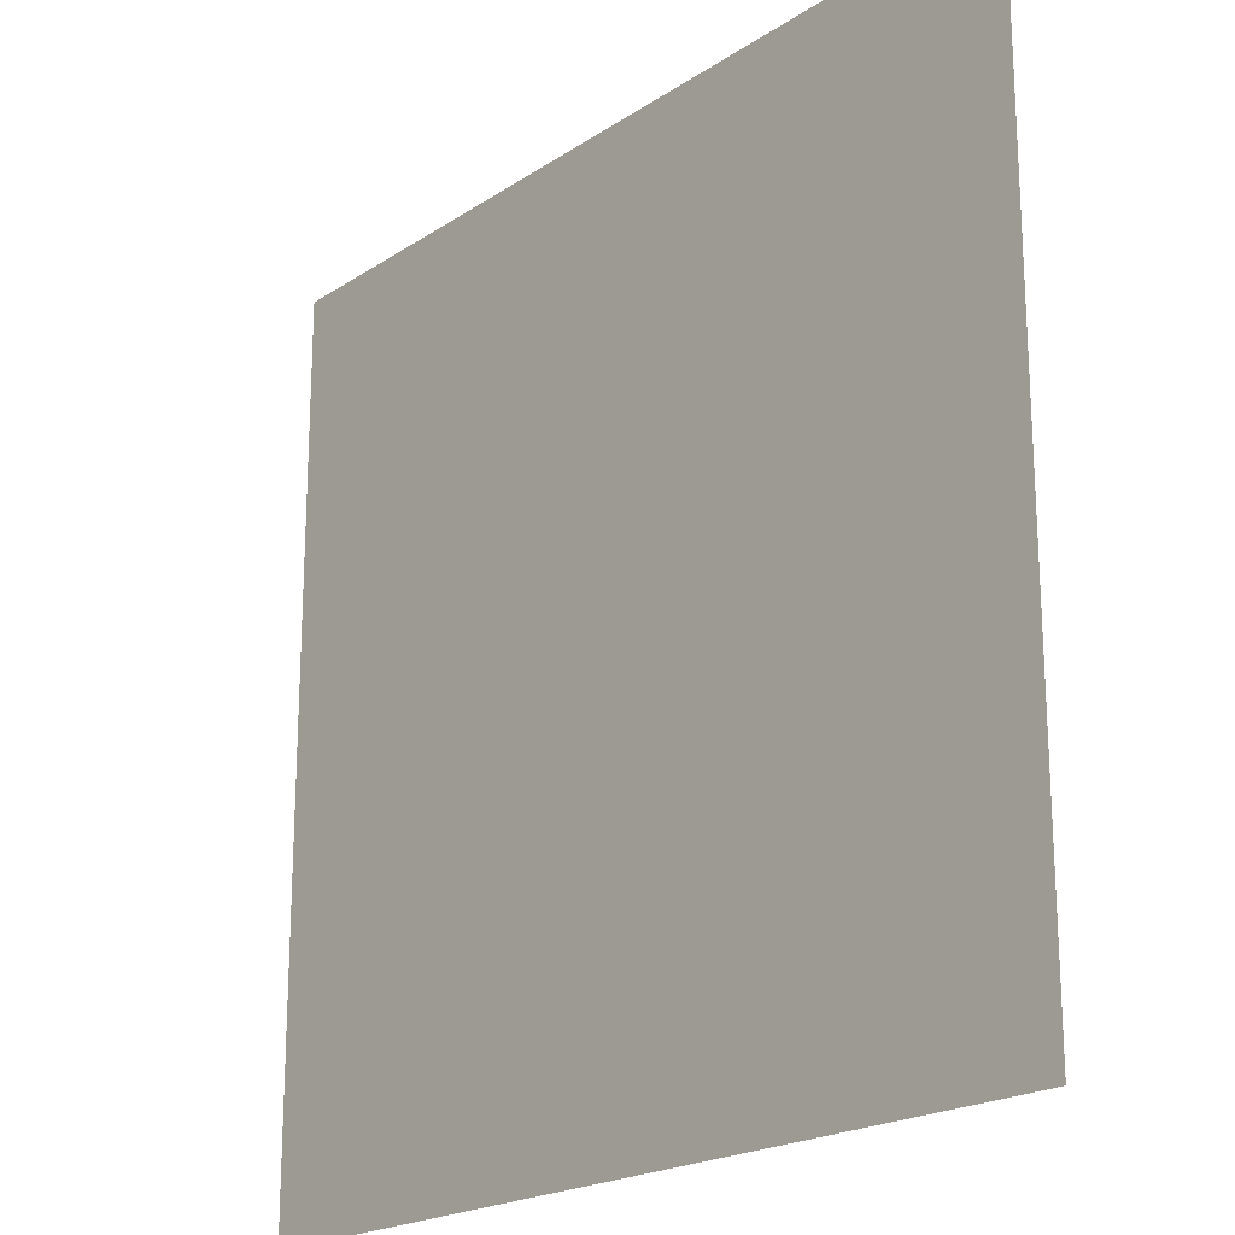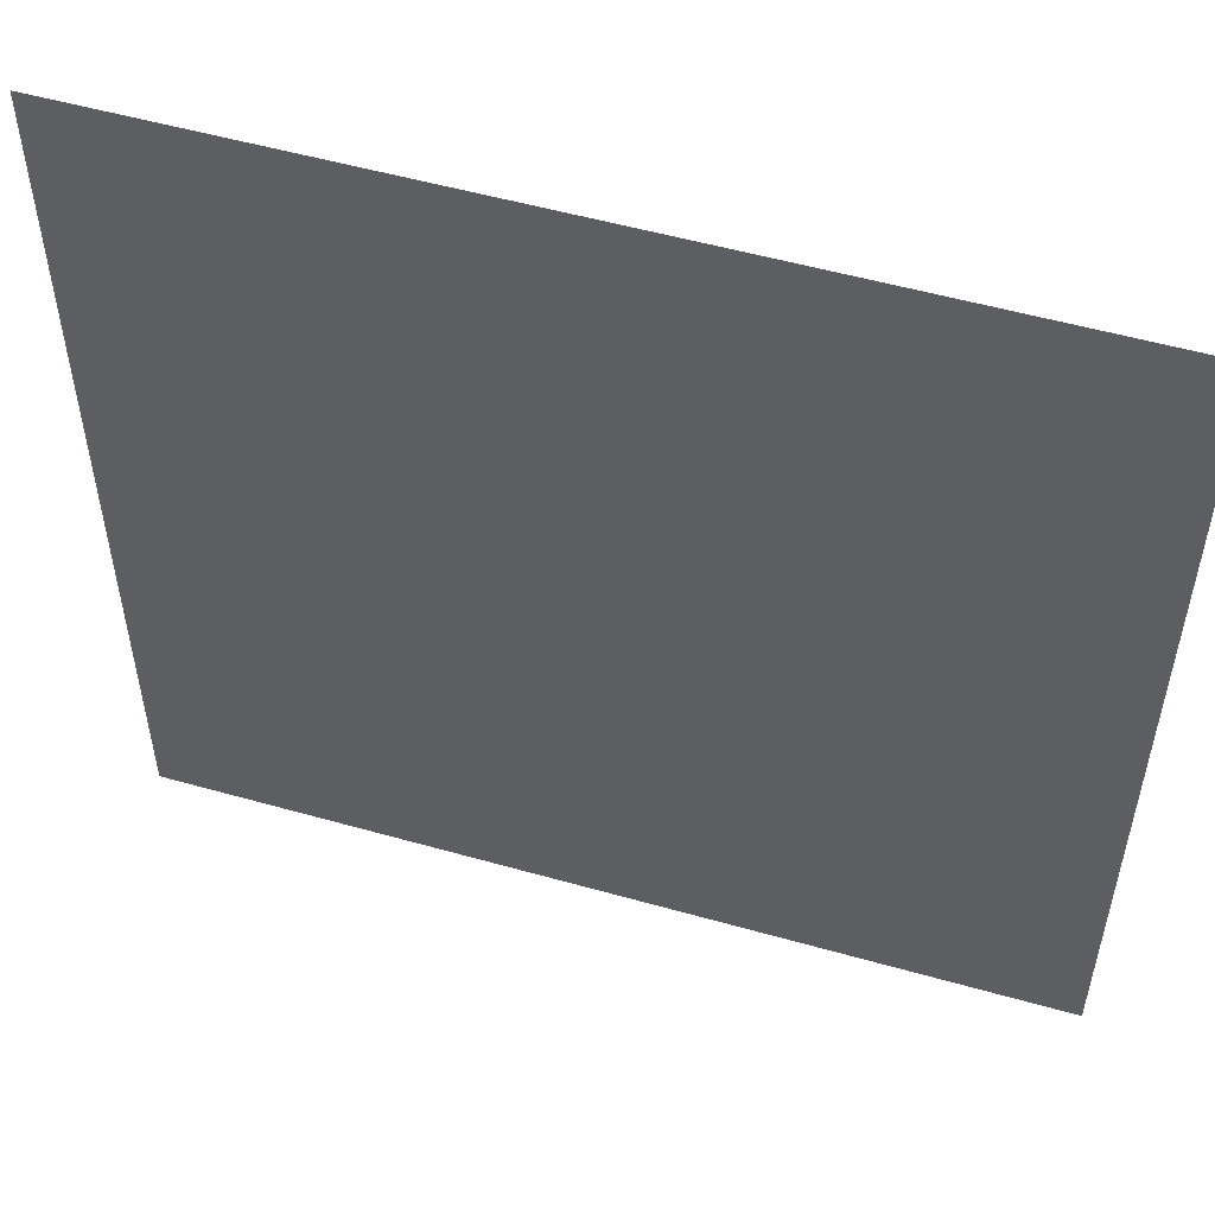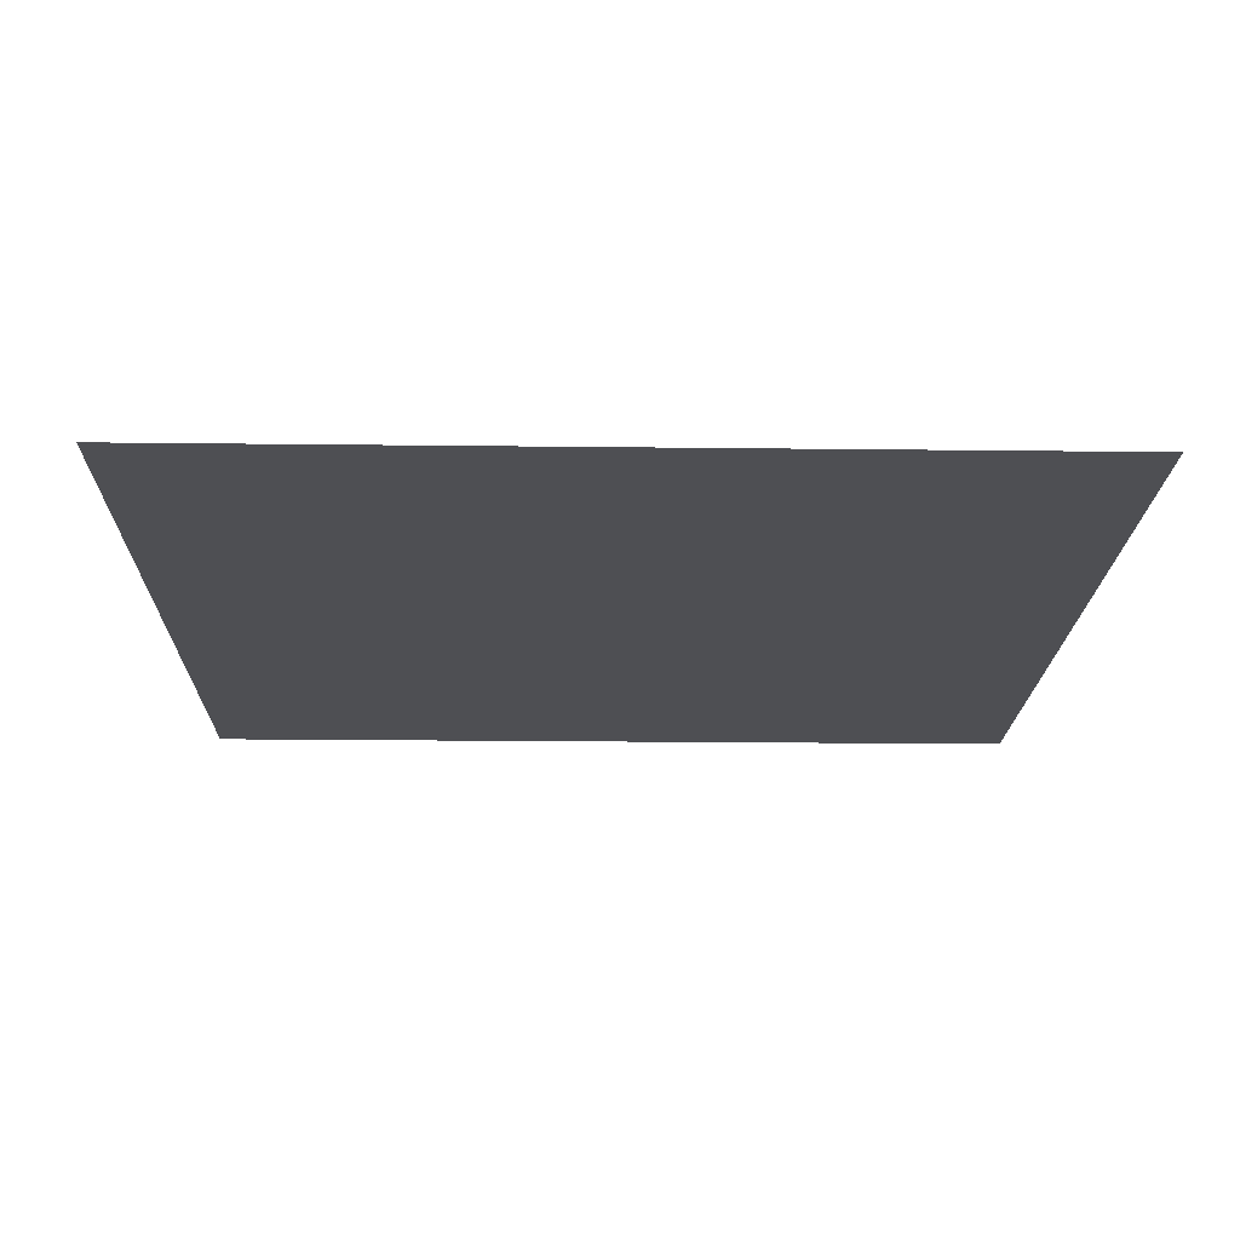
<metadata>
{"format":"obj","ext":"obj","renderer":"f3d","projection":"perspective","resolution":1024,"background":"white","views":[{"elev":-20.4,"azim":49.9,"up":"+Y"},{"elev":53.6,"azim":-163.2,"up":"+Y"},{"elev":-18.2,"azim":-1.3,"up":"+Z"}]}
</metadata>
<code>
o DoormeshMicrowaveDoorC4_1_GeomSubset_6
v 0.000302 0.003737 -0.1981
v 0.000292 0.003737 -0.1981
v 0.000302 0.003747 -0.1981
v 0.000292 0.003747 -0.1981
v 0.000302 0.003737 -0.1981
v 0.000292 0.003737 -0.1981
v 0.000302 0.003747 -0.1981
v 0.000292 0.003747 -0.1981
v 0.000302 0.003737 -0.1981
v 0.000292 0.003737 -0.1981
v 0.000302 0.003747 -0.1981
v 0.000292 0.003747 -0.1981
v 0.000302 0.003737 -0.1981
v 0.000292 0.003737 -0.1981
v 0.000302 0.003747 -0.1981
v 0.000292 0.003747 -0.1981
v 0.000302 0.003737 -0.1981
v 0.000292 0.003737 -0.1981
v 0.000302 0.003747 -0.1981
v 0.000292 0.003747 -0.1981
v 0.000302 0.003737 -0.1981
v 0.000292 0.003737 -0.1981
v 0.000302 0.003747 -0.1981
v 0.000292 0.003747 -0.1981
v 0.000302 0.003737 -0.1981
v 0.000292 0.003737 -0.1981
v 0.000302 0.003747 -0.1981
v 0.000292 0.003747 -0.1981
v -0.176 -0.104 0.1255
v -0.1807 -0.104 0.1255
v -0.1775 -0.09517 0.1206
v -0.1792 -0.09517 0.1206
v -0.1775 -0.09381 0.1204
v -0.1792 -0.09381 0.1204
v -0.176 -0.1128 0.1245
v -0.1807 -0.1128 0.1245
v -0.1807 -0.1105 0.1298
v -0.176 -0.1105 0.1298
v -0.1775 -0.09406 0.113
v -0.1792 -0.09406 0.113
v -0.1807 -0.1035 0.1106
v -0.176 -0.1035 0.1106
v -0.1801 -0.09724 0.1225
v -0.1807 -0.1006 0.124
v -0.176 -0.1006 0.124
v -0.1766 -0.09724 0.1225
v -0.176 -0.1009 0.1208
v -0.1766 -0.09658 0.1204
v -0.176 -0.1007 0.1097
v -0.1765 -0.0965 0.1107
v -0.1807 -0.1007 0.1097
v -0.1802 -0.0965 0.1107
v -0.1807 -0.1008 0.1208
v -0.1802 -0.0966 0.1204
v -0.176 -0.1045 0.1206
v -0.176 -0.1054 0.125
v -0.1807 -0.1045 0.1206
v -0.1807 -0.1054 0.125
v -0.176 -0.121 0.1321
v -0.1807 -0.121 0.1321
v -0.1807 -0.1172 0.1361
v -0.176 -0.1172 0.1361
v -0.176 -0.104 -0.1212
v -0.1807 -0.104 -0.1212
v -0.1775 -0.09517 -0.1261
v -0.1792 -0.09517 -0.1261
v -0.1775 -0.09381 -0.1315
v -0.1792 -0.09381 -0.1315
v -0.176 -0.1128 -0.1221
v -0.1807 -0.1128 -0.1221
v -0.1807 -0.1105 -0.1169
v -0.176 -0.1105 -0.1169
v -0.1775 -0.09406 -0.139
v -0.1792 -0.09406 -0.139
v -0.1807 -0.1035 -0.1413
v -0.176 -0.1035 -0.1413
v -0.1801 -0.09724 -0.1242
v -0.1807 -0.1006 -0.1227
v -0.176 -0.1006 -0.1227
v -0.1766 -0.09724 -0.1242
v -0.176 -0.1009 -0.1311
v -0.1766 -0.09658 -0.1315
v -0.176 -0.1007 -0.1422
v -0.1765 -0.0965 -0.1413
v -0.1807 -0.1007 -0.1422
v -0.1802 -0.0965 -0.1413
v -0.1807 -0.1008 -0.1311
v -0.1802 -0.0966 -0.1315
v -0.176 -0.1045 -0.1313
v -0.176 -0.1054 -0.1269
v -0.1807 -0.1045 -0.1313
v -0.1807 -0.1054 -0.1269
v -0.176 -0.121 -0.1146
v -0.1807 -0.121 -0.1146
v -0.1807 -0.1172 -0.1106
v -0.176 -0.1172 -0.1106
v 0.2927 -0.1608 -0.1058
v 0.303 -0.1506 -0.1058
v 0.303 -0.1506 0.1053
v 0.2927 -0.1608 0.1053
v 0.3022 -0.1545 -0.1058
v 0.3 -0.1578 -0.1058
v 0.2967 -0.1601 -0.1058
v 0.3022 -0.1545 0.1053
v 0.3 -0.1578 0.1053
v 0.2967 -0.1601 0.1053
v -0.1833 -0.1608 -0.1058
v -0.1833 -0.1608 0.1053
v 0.28 -0.1131 -0.1578
v 0.28 -0.1131 0.1474
v 0.303 -0.1131 -0.1058
v 0.303 -0.1131 0.1053
v -0.1833 -0.1131 -0.1578
v -0.1833 -0.1131 0.1474
v 0.2921 -0.1608 0.1053
v 0.28 -0.1608 0.09313
v 0.2679 -0.1608 0.1053
v 0.28 -0.1608 0.1174
v 0.2875 -0.1608 0.1043
v 0.2835 -0.1608 0.1017
v 0.2809 -0.1608 0.09778
v 0.2791 -0.1608 0.09778
v 0.2764 -0.1608 0.1017
v 0.2725 -0.1608 0.1043
v 0.2725 -0.1608 0.1062
v 0.2764 -0.1608 0.1088
v 0.2791 -0.1608 0.1127
v 0.2809 -0.1608 0.1127
v 0.2835 -0.1608 0.1088
v 0.2875 -0.1608 0.1062
v 0.28 -0.1608 -0.1179
v 0.2679 -0.1608 -0.1058
v 0.28 -0.1608 -0.09366
v 0.2921 -0.1608 -0.1058
v 0.2791 -0.1608 -0.1133
v 0.2764 -0.1608 -0.1093
v 0.2725 -0.1608 -0.1067
v 0.2725 -0.1608 -0.1049
v 0.2764 -0.1608 -0.1022
v 0.2791 -0.1608 -0.0983
v 0.2809 -0.1608 -0.0983
v 0.2835 -0.1608 -0.1022
v 0.2875 -0.1608 -0.1049
v 0.2875 -0.1608 -0.1067
v 0.2835 -0.1608 -0.1093
v 0.2809 -0.1608 -0.1133
v 0.28 -0.1608 0.1053
v 0.2823 -0.1608 0.1029
v 0.28 -0.1608 0.1001
v 0.2776 -0.1608 0.1029
v 0.2749 -0.1608 0.1053
v 0.2776 -0.1608 0.1076
v 0.28 -0.1608 0.1104
v 0.2823 -0.1608 0.1076
v 0.2851 -0.1608 0.1053
v 0.28 -0.1608 -0.1058
v 0.2776 -0.1608 -0.1081
v 0.2749 -0.1608 -0.1058
v 0.2776 -0.1608 -0.1034
v 0.28 -0.1608 -0.1007
v 0.2823 -0.1608 -0.1034
v 0.2851 -0.1608 -0.1058
v 0.2823 -0.1608 -0.1081
v 0.28 -0.1608 -0.1109
v -0.1833 -0.1539 -0.1058
v -0.1833 -0.1539 0.1053
v 0.28 -0.1539 0.09313
v 0.2679 -0.1539 0.1053
v 0.2791 -0.1539 0.09778
v 0.2764 -0.1539 0.1017
v 0.2725 -0.1539 0.1043
v 0.2679 -0.1539 -0.1058
v 0.28 -0.1539 -0.09366
v 0.2725 -0.1539 -0.1049
v 0.2764 -0.1539 -0.1022
v 0.2791 -0.1539 -0.0983
v 0.28 -0.1595 -0.1578
v 0.28 -0.1608 -0.1565
v 0.28 -0.1608 0.146
v 0.28 -0.1595 0.1474
v 0.303 -0.1506 -0.1565
v 0.3017 -0.1504 -0.1578
v 0.2927 -0.1608 -0.1565
v 0.2926 -0.1595 -0.1578
v 0.303 -0.1506 0.146
v 0.3017 -0.1504 0.1474
v 0.2927 -0.1608 0.146
v 0.2926 -0.1595 0.1474
v 0.3022 -0.1545 -0.1565
v 0.301 -0.154 -0.1578
v 0.3 -0.1578 -0.1565
v 0.2991 -0.1569 -0.1578
v 0.2967 -0.1601 -0.1565
v 0.2962 -0.1588 -0.1578
v 0.3022 -0.1545 0.146
v 0.301 -0.154 0.1474
v 0.3 -0.1578 0.146
v 0.2991 -0.1569 0.1474
v 0.2967 -0.1601 0.146
v 0.2962 -0.1588 0.1474
v -0.1833 -0.1608 -0.1565
v -0.1833 -0.1595 -0.1578
v -0.1833 -0.1595 0.1474
v -0.1833 -0.1608 0.146
v 0.3017 -0.1131 -0.1578
v 0.3017 -0.1131 0.1474
v -0.1337 -0.1539 -0.09187
v -0.1337 -0.1539 0.09155
v 0.2663 -0.1539 0.09155
v 0.2663 -0.1539 -0.09187
v -0.1337 -0.1517 -0.09187
v -0.1337 -0.1517 0.09155
v 0.2663 -0.1517 0.09155
v 0.2663 -0.1517 -0.09187
v 0.28 -0.1135 0.09313
v 0.2791 -0.1135 0.09778
v 0.2764 -0.1135 0.1017
v 0.2725 -0.1135 0.1043
v 0.28 -0.1135 -0.09366
v 0.2725 -0.1135 -0.1049
v 0.2764 -0.1135 -0.1022
v 0.2791 -0.1135 -0.0983
v -0.1833 -0.1148 -0.1058
v -0.1833 -0.1148 0.1053
v 0.28 -0.1476 0.09313
v 0.2679 -0.1476 0.1053
v 0.2791 -0.1476 0.09778
v 0.2764 -0.1476 0.1017
v 0.2725 -0.1476 0.1043
v 0.2679 -0.1476 -0.1058
v 0.28 -0.1476 -0.09366
v 0.2725 -0.1476 -0.1049
v 0.2764 -0.1476 -0.1022
v 0.2791 -0.1476 -0.0983
v -0.1337 -0.1476 -0.09187
v -0.1337 -0.1476 0.09155
v 0.2663 -0.1476 0.09155
v 0.2663 -0.1476 -0.09187
v -0.1337 -0.1497 -0.09187
v -0.1337 -0.1497 0.09155
v 0.2663 -0.1497 0.09155
v 0.2663 -0.1497 -0.09187
v 0.28 -0.1132 0.1174
v 0.2725 -0.1132 0.1062
v 0.2764 -0.1132 0.1088
v 0.2791 -0.1132 0.1127
v 0.28 -0.1132 -0.1179
v 0.2791 -0.1132 -0.1133
v 0.2764 -0.1132 -0.1093
v 0.2725 -0.1132 -0.1067
v -0.1833 -0.1132 -0.1565
v -0.1833 -0.1132 0.146
v 0.2679 -0.1135 -0.1058
v -0.1833 -0.1135 -0.1058
v 0.2679 -0.1135 0.1053
v -0.1833 -0.1135 0.1053
v -0.172 -0.1148 -0.1058
v -0.172 -0.1148 0.1053
v -0.172 -0.1135 0.1053
v -0.172 -0.1135 -0.1058
v -0.1457 -0.1539 0.1053
v -0.1457 -0.1608 0.1053
v -0.1457 -0.1608 -0.1058
v -0.1457 -0.1539 -0.1058
v -0.1457 -0.1608 0.146
v -0.1457 -0.1595 0.1474
v -0.1457 -0.1595 -0.1578
v -0.1457 -0.1608 -0.1565
v -0.1457 -0.1131 -0.1578
v -0.1457 -0.1131 0.1474
v -0.1457 -0.1539 0.0929
v -0.1457 -0.1539 -0.09324
v -0.1457 -0.1476 -0.09324
v -0.1457 -0.1476 0.0929
v -0.1457 -0.1476 -0.1058
v -0.1457 -0.1476 0.1053
v -0.1457 -0.1132 0.146
v -0.1457 -0.1132 -0.1565
v 0.2764 -0.1148 0.1017
v 0.2725 -0.1148 0.1043
v 0.2791 -0.1148 0.09778
v 0.28 -0.1148 0.09313
v 0.28 -0.1148 -0.09366
v 0.2791 -0.1148 -0.0983
v 0.2764 -0.1148 -0.1022
v 0.2725 -0.1148 -0.1049
v 0.2679 -0.1148 0.1053
v 0.2679 -0.1148 -0.1058
v -0.1457 -0.1135 -0.1058
v -0.1456 -0.1148 -0.1058
v -0.1457 -0.1135 0.1053
v -0.1456 -0.1148 0.1053
v -0.1833 -0.1456 -0.1035
v -0.1833 -0.123 -0.1035
v -0.1833 -0.123 0.1029
v -0.1833 -0.1456 0.1029
v -0.1826 -0.1451 -0.1029
v -0.1826 -0.1236 -0.1029
v -0.1826 -0.1236 0.1024
v -0.1826 -0.1451 0.1024
v -0.1457 -0.1133 0.1292
v 0.28 -0.1132 0.1292
v -0.1457 -0.1133 -0.138
v 0.28 -0.1132 -0.138
v -0.1833 -0.1133 -0.138
v -0.1833 -0.1133 0.1292
v 0.303 -0.1131 -0.1565
v 0.28 -0.1132 -0.1565
v 0.303 -0.1131 0.146
v 0.28 -0.1132 0.146
v 0.2937 -0.1154 -0.1139
v 0.29 -0.1154 -0.1175
v -0.1581 -0.1154 -0.1175
v -0.1617 -0.1154 -0.1139
v -0.1617 -0.1154 0.1129
v -0.1581 -0.1154 0.1165
v 0.29 -0.1154 0.1165
v 0.2937 -0.1154 0.1129
v 0.2785 -0.1156 -0.106
v 0.2821 -0.1156 -0.1023
v 0.2821 -0.1156 0.1014
v 0.2785 -0.1156 0.105
v -0.1465 -0.1156 0.105
v -0.1502 -0.1156 0.1014
v -0.1502 -0.1156 -0.1023
v -0.1465 -0.1156 -0.106
v 0.2894 -0.1131 -0.1169
v 0.2931 -0.1131 -0.1133
v 0.2925 -0.1125 -0.1126
v 0.2888 -0.1125 -0.1163
v -0.1611 -0.1131 -0.1133
v -0.1575 -0.1131 -0.1169
v -0.1568 -0.1125 -0.1163
v -0.1605 -0.1125 -0.1126
v -0.1575 -0.1131 0.116
v -0.1611 -0.1131 0.1123
v -0.1605 -0.1125 0.1117
v -0.1568 -0.1125 0.1153
v 0.2931 -0.1131 0.1123
v 0.2894 -0.1131 0.116
v 0.2888 -0.1125 0.1153
v 0.2925 -0.1125 0.1117
v 0.2827 -0.1132 -0.1029
v 0.2791 -0.1132 -0.1065
v 0.2797 -0.1126 -0.1072
v 0.2833 -0.1126 -0.1035
v 0.2791 -0.1132 0.1056
v 0.2827 -0.1132 0.1019
v 0.2833 -0.1126 0.1026
v 0.2797 -0.1126 0.1062
v -0.1507 -0.1132 0.1019
v -0.1471 -0.1132 0.1056
v -0.1477 -0.1126 0.1062
v -0.1514 -0.1126 0.1026
v -0.1471 -0.1132 -0.1065
v -0.1507 -0.1132 -0.1029
v -0.1514 -0.1126 -0.1035
v -0.1477 -0.1126 -0.1072
v 0.292 -0.1131 -0.1158
v 0.2914 -0.1125 -0.1152
v -0.1594 -0.1125 0.1143
v -0.1503 -0.1126 0.1051
v 0.2816 -0.1132 0.1045
v 0.2823 -0.1126 0.1051
v 0.2823 -0.1126 -0.1061
v 0.2816 -0.1132 -0.1055
v -0.1497 -0.1132 -0.1055
v -0.1491 -0.1156 -0.1049
v -0.1503 -0.1126 -0.1061
v -0.1601 -0.1131 0.1149
v -0.1594 -0.1125 -0.1152
v 0.2811 -0.1156 -0.1049
v -0.1606 -0.1154 0.1155
v -0.1601 -0.1131 -0.1158
v 0.2914 -0.1125 0.1143
v 0.292 -0.1131 0.1149
v 0.2926 -0.1154 -0.1164
v -0.1497 -0.1132 0.1045
v 0.2811 -0.1156 0.1039
v 0.2926 -0.1154 0.1155
v -0.1491 -0.1156 0.1039
v -0.1606 -0.1154 -0.1164
v -0.1415 -0.1526 -0.1017
v -0.1415 -0.1526 0.1021
v -0.1415 -0.1576 -0.1017
v -0.1415 -0.1655 -0.09018
v -0.1415 -0.1576 0.1021
v -0.1415 -0.1655 0.09059
v -0.1841 -0.1579 -0.1047
v -0.1415 -0.1649 0.095
v -0.1415 -0.1632 0.09873
v -0.1415 -0.1606 0.1012
v -0.1415 -0.1649 -0.09458
v -0.1415 -0.1632 -0.09831
v -0.1415 -0.1606 -0.1008
v -0.1296 -0.1709 -0.008596
v -0.1348 -0.1686 -0.05815
v -0.1348 -0.1686 0.05857
v -0.1296 -0.1709 0.009016
v -0.1309 -0.1703 -0.03356
v -0.1309 -0.1703 0.03398
v -0.1415 -0.1526 -0.1047
v -0.1415 -0.1526 0.1051
v -0.1841 -0.1526 -0.1047
v -0.1415 -0.158 -0.1047
v -0.1415 -0.1685 -0.09052
v -0.1415 -0.158 0.1051
v -0.1415 -0.1685 0.09094
v -0.1415 -0.1678 0.09584
v -0.1415 -0.1656 0.1005
v -0.1415 -0.1621 0.1039
v -0.1415 -0.1678 -0.09542
v -0.1415 -0.1656 -0.1001
v -0.1415 -0.1621 -0.1035
v -0.1296 -0.1738 -0.00863
v -0.1348 -0.1715 -0.05839
v -0.1348 -0.1715 0.05881
v -0.1296 -0.1738 0.00905
v -0.1309 -0.1733 -0.0337
v -0.1309 -0.1733 0.03412
v -0.1462 -0.1526 -0.1017
v -0.1462 -0.1526 0.1021
v -0.1462 -0.1576 -0.1017
v -0.1462 -0.1656 -0.09018
v -0.1462 -0.1576 0.1021
v -0.1462 -0.1656 0.0906
v -0.1462 -0.1649 0.095
v -0.1462 -0.1632 0.09873
v -0.1462 -0.1606 0.1012
v -0.1462 -0.1649 -0.09458
v -0.1462 -0.1632 -0.09831
v -0.1462 -0.1606 -0.1008
v -0.1432 -0.1709 -0.008598
v -0.1445 -0.1685 -0.05816
v -0.1445 -0.1685 0.05858
v -0.1432 -0.1709 0.009018
v -0.1443 -0.1526 -0.05846
v -0.1432 -0.1526 -0.008597
v -0.1432 -0.1526 0.009017
v -0.1443 -0.1526 0.05888
v -0.1435 -0.1703 -0.03357
v -0.1435 -0.1703 0.03399
v -0.1435 -0.1526 -0.03365
v -0.1435 -0.1526 0.03407
v -0.1841 -0.1585 0.008923
v -0.184 -0.1583 0.03416
v -0.184 -0.1581 0.05934
v -0.1839 -0.1578 0.0908
v -0.184 -0.1578 0.09572
v -0.184 -0.1578 0.1004
v -0.184 -0.1578 0.1038
v -0.1841 -0.1586 -0.008758
v -0.1841 -0.1588 -0.03399
v -0.184 -0.159 -0.05917
v -0.184 -0.1593 -0.09064
v -0.184 -0.1593 -0.09553
v -0.184 -0.1594 -0.1002
v -0.184 -0.1594 -0.1035
v -0.1841 -0.169 -0.09052
v -0.1841 -0.1677 -0.09542
v -0.1841 -0.1656 -0.1001
v -0.1841 -0.1621 -0.1035
v -0.1842 -0.169 -0.05905
v -0.1842 -0.169 -0.03387
v -0.1842 -0.169 -0.008631
v -0.1842 -0.169 0.009051
v -0.1842 -0.169 0.03429
v -0.1842 -0.169 0.05947
v -0.1841 -0.1579 0.1051
v -0.1841 -0.169 0.09094
v -0.1841 -0.1677 0.09584
v -0.1841 -0.1656 0.1005
v -0.1841 -0.1621 0.1039
v -0.1841 -0.1532 0.008923
v -0.184 -0.153 0.03416
v -0.184 -0.1528 0.05934
v -0.1839 -0.1525 0.0908
v -0.184 -0.1525 0.09572
v -0.184 -0.1525 0.1004
v -0.184 -0.1525 0.1038
v -0.1841 -0.1533 -0.008758
v -0.1841 -0.1535 -0.03399
v -0.184 -0.1537 -0.05917
v -0.184 -0.154 -0.09064
v -0.184 -0.154 -0.09553
v -0.184 -0.1541 -0.1002
v -0.184 -0.1541 -0.1035
v -0.1841 -0.1526 0.1051
v -0.184 -0.161 0.03692
v -0.184 -0.1608 0.05936
v -0.1839 -0.1606 0.08811
v -0.184 -0.1616 -0.03668
v -0.184 -0.1617 -0.05915
v -0.1839 -0.162 -0.08788
v -0.184 -0.1662 -0.08783
v -0.1841 -0.1662 -0.05905
v -0.1841 -0.1662 -0.03663
v -0.1841 -0.1662 0.03698
v -0.1841 -0.1662 0.05947
v -0.184 -0.1662 0.08818
v -0.1791 -0.161 0.03691
v -0.1791 -0.1609 0.05935
v -0.179 -0.1606 0.0881
v -0.1791 -0.1616 -0.03668
v -0.1791 -0.1618 -0.05914
v -0.179 -0.162 -0.08787
v -0.1791 -0.1663 -0.08782
v -0.1792 -0.1663 -0.05904
v -0.1792 -0.1663 -0.03662
v -0.1792 -0.1663 0.03697
v -0.1792 -0.1663 0.05946
v -0.1791 -0.1663 0.08817
v 0.2844 -0.115 -0.1219
v 0.284 -0.1119 -0.1219
v 0.2848 -0.1089 -0.1219
v 0.2867 -0.1064 -0.1219
v 0.2894 -0.1049 -0.1219
v 0.2925 -0.1044 -0.1219
v 0.2955 -0.1052 -0.1219
v 0.2844 -0.115 -0.1198
v 0.284 -0.1119 -0.1198
v 0.2848 -0.1089 -0.1198
v 0.2867 -0.1064 -0.1198
v 0.2894 -0.1049 -0.1198
v 0.2925 -0.1044 -0.1198
v 0.2955 -0.1052 -0.1198
v 0.2899 -0.1135 -0.1219
v 0.2898 -0.1125 -0.1219
v 0.29 -0.1116 -0.1219
v 0.2906 -0.1108 -0.1219
v 0.2915 -0.1103 -0.1219
v 0.2924 -0.1102 -0.1219
v 0.2934 -0.1104 -0.1219
v 0.2899 -0.1135 -0.1198
v 0.2898 -0.1125 -0.1198
v 0.29 -0.1116 -0.1198
v 0.2906 -0.1108 -0.1198
v 0.2915 -0.1103 -0.1198
v 0.2924 -0.1102 -0.1198
v 0.2934 -0.1104 -0.1198
v 0.2844 -0.115 0.1168
v 0.284 -0.1119 0.1168
v 0.2848 -0.1089 0.1168
v 0.2867 -0.1064 0.1168
v 0.2894 -0.1049 0.1168
v 0.2925 -0.1044 0.1168
v 0.2955 -0.1052 0.1168
v 0.2844 -0.115 0.1189
v 0.284 -0.1119 0.1189
v 0.2848 -0.1089 0.1189
v 0.2867 -0.1064 0.1189
v 0.2894 -0.1049 0.1189
v 0.2925 -0.1044 0.1189
v 0.2955 -0.1052 0.1189
v 0.2899 -0.1135 0.1168
v 0.2898 -0.1125 0.1168
v 0.29 -0.1116 0.1168
v 0.2906 -0.1108 0.1168
v 0.2915 -0.1103 0.1168
v 0.2924 -0.1102 0.1168
v 0.2934 -0.1104 0.1168
v 0.2899 -0.1135 0.1189
v 0.2898 -0.1125 0.1189
v 0.29 -0.1116 0.1189
v 0.2906 -0.1108 0.1189
v 0.2915 -0.1103 0.1189
v 0.2924 -0.1102 0.1189
v 0.2934 -0.1104 0.1189
v 0.2898 -0.153 0.09217
v -0.1512 -0.153 0.09323
v 0.2898 -0.153 -0.1049
v -0.1512 -0.153 -0.1059
v 0.2898 -0.1527 0.09217
v -0.1512 -0.1527 0.09323
v 0.2898 -0.1527 -0.1049
v -0.1512 -0.1527 -0.1059
f 25 26 28 27

</code>
